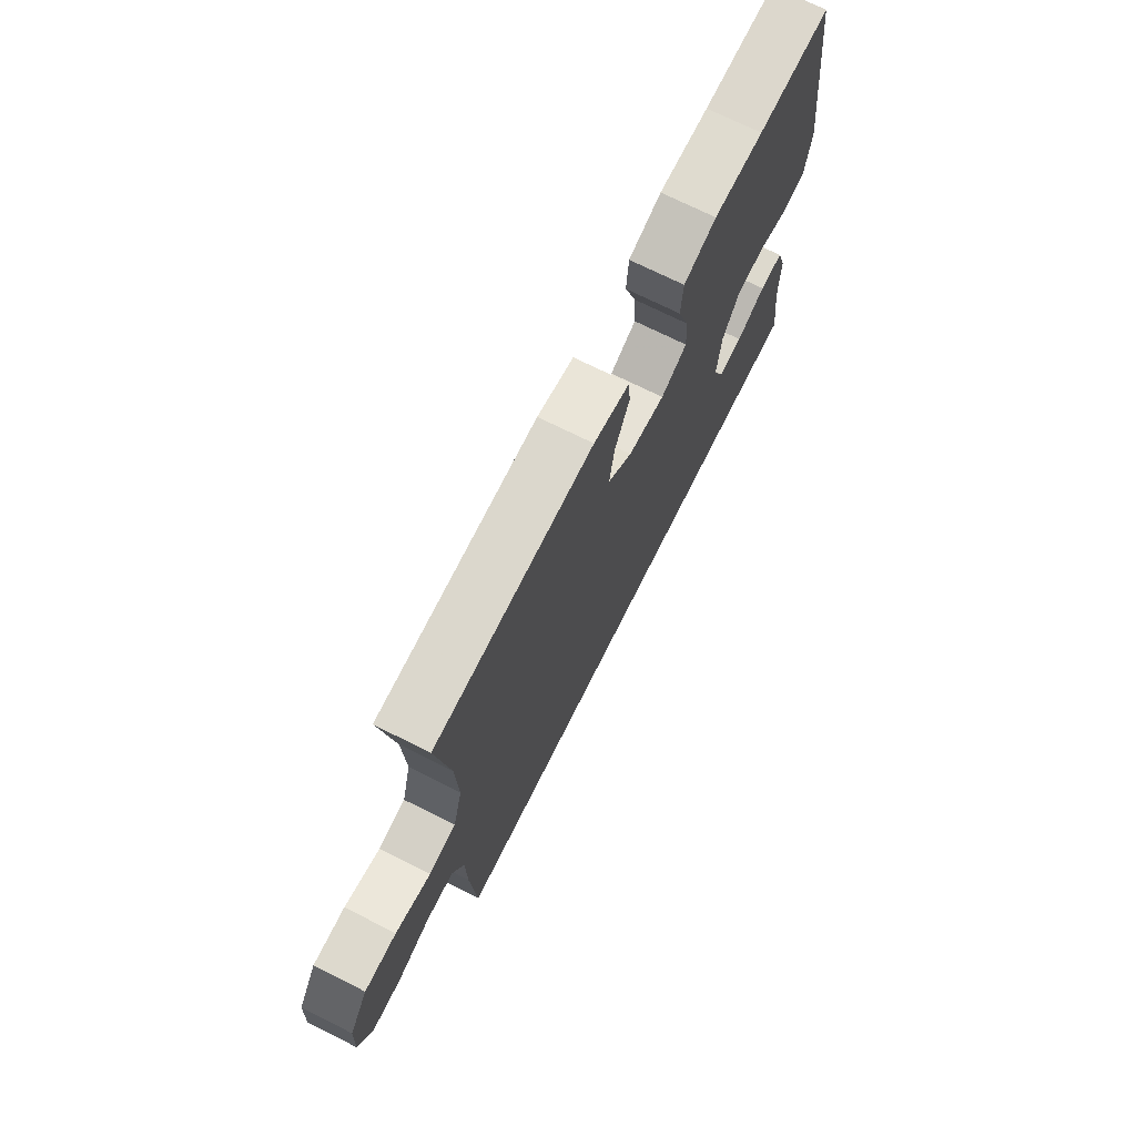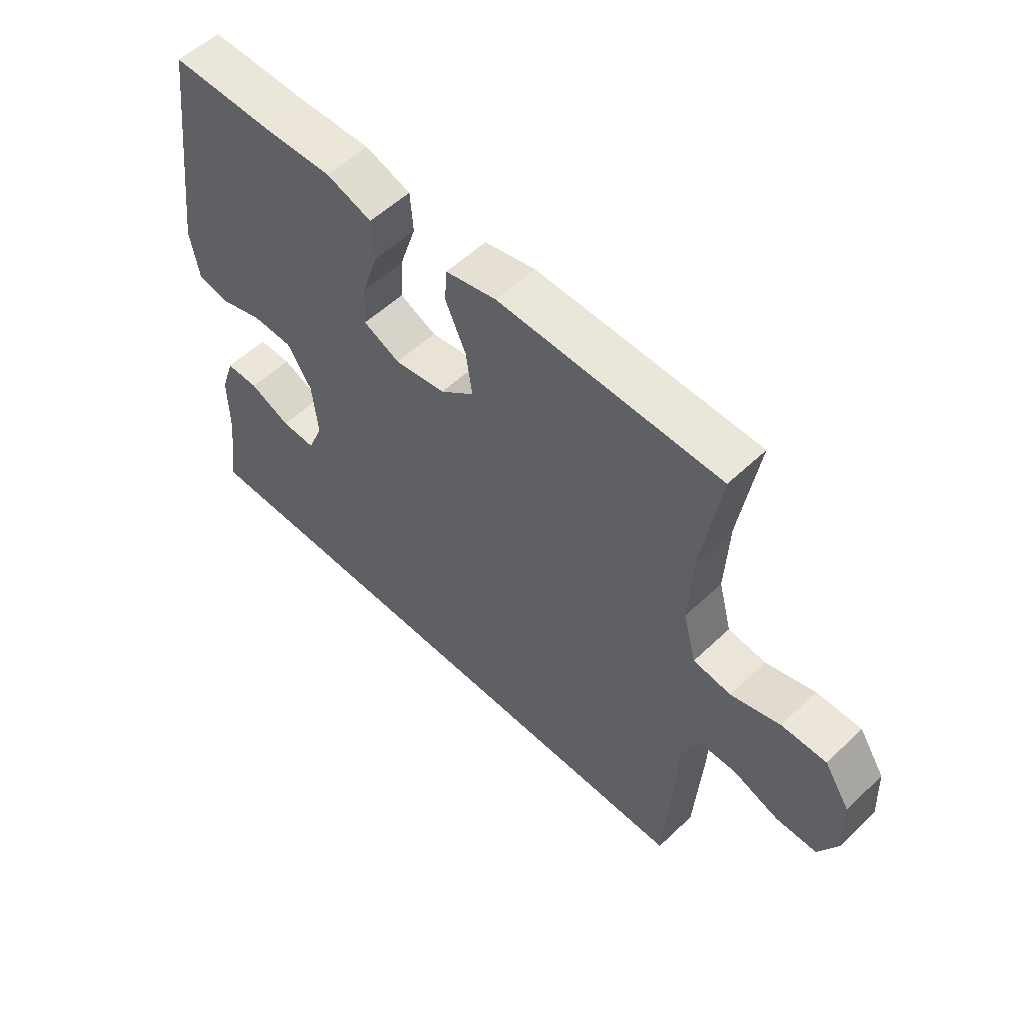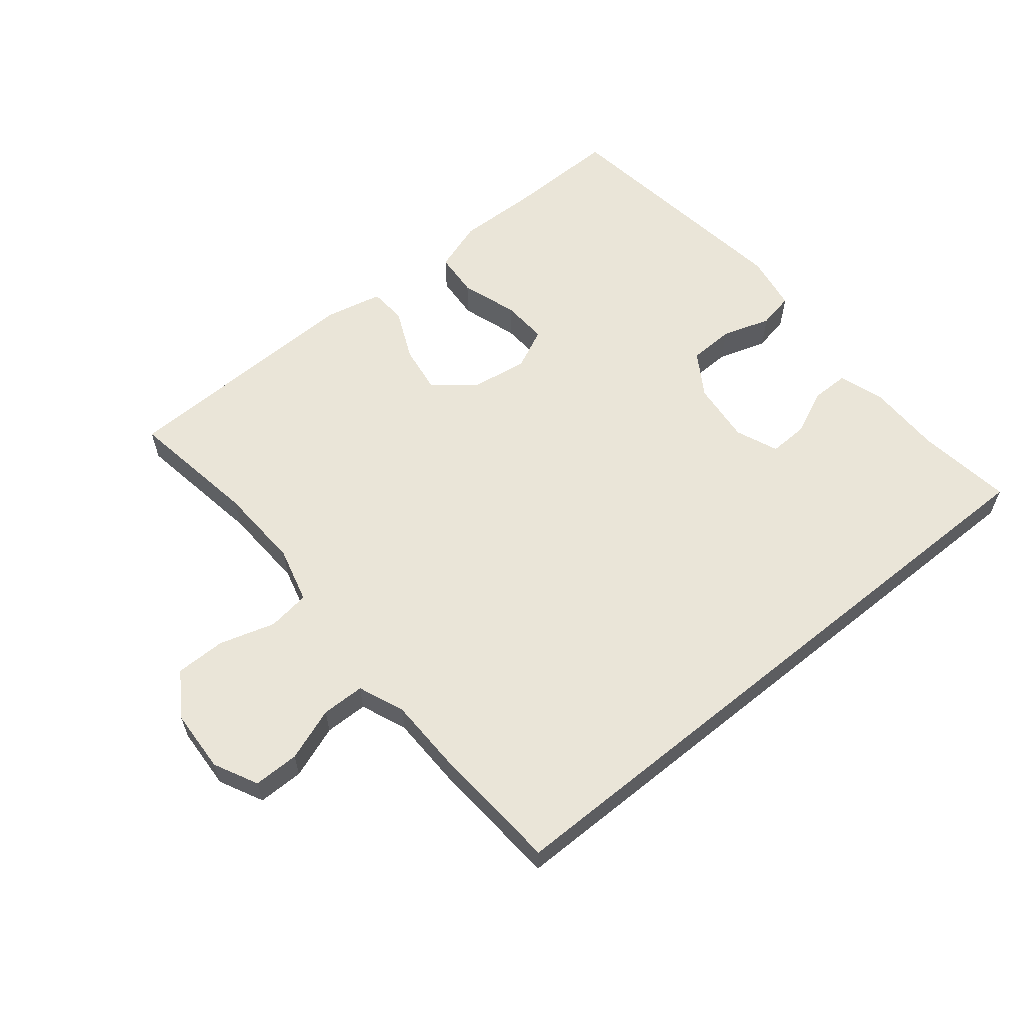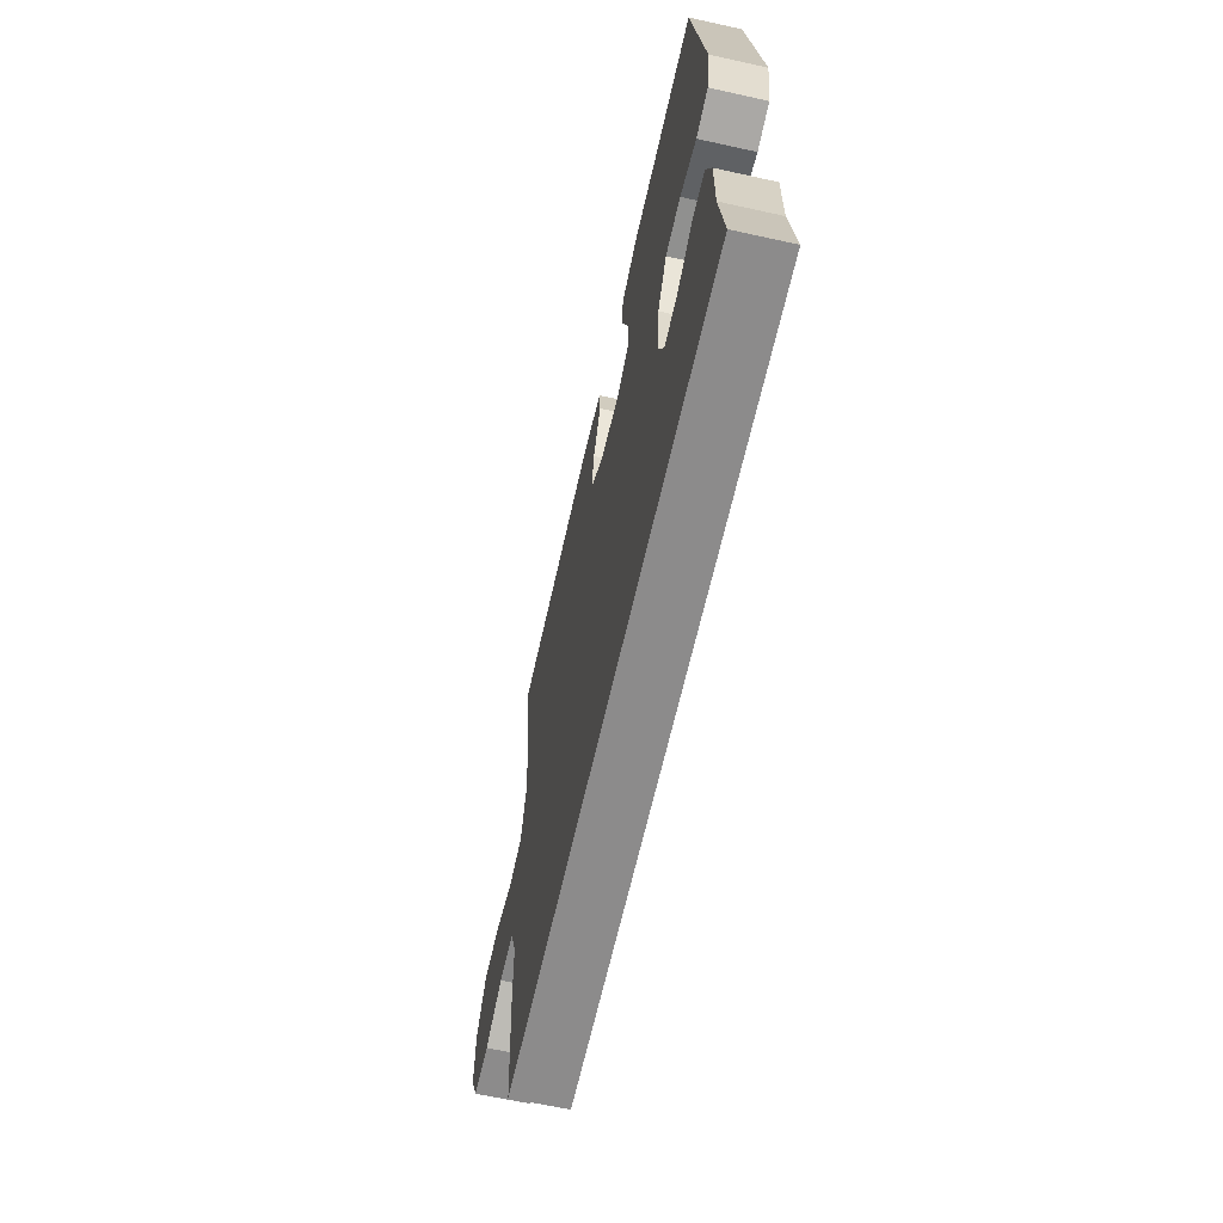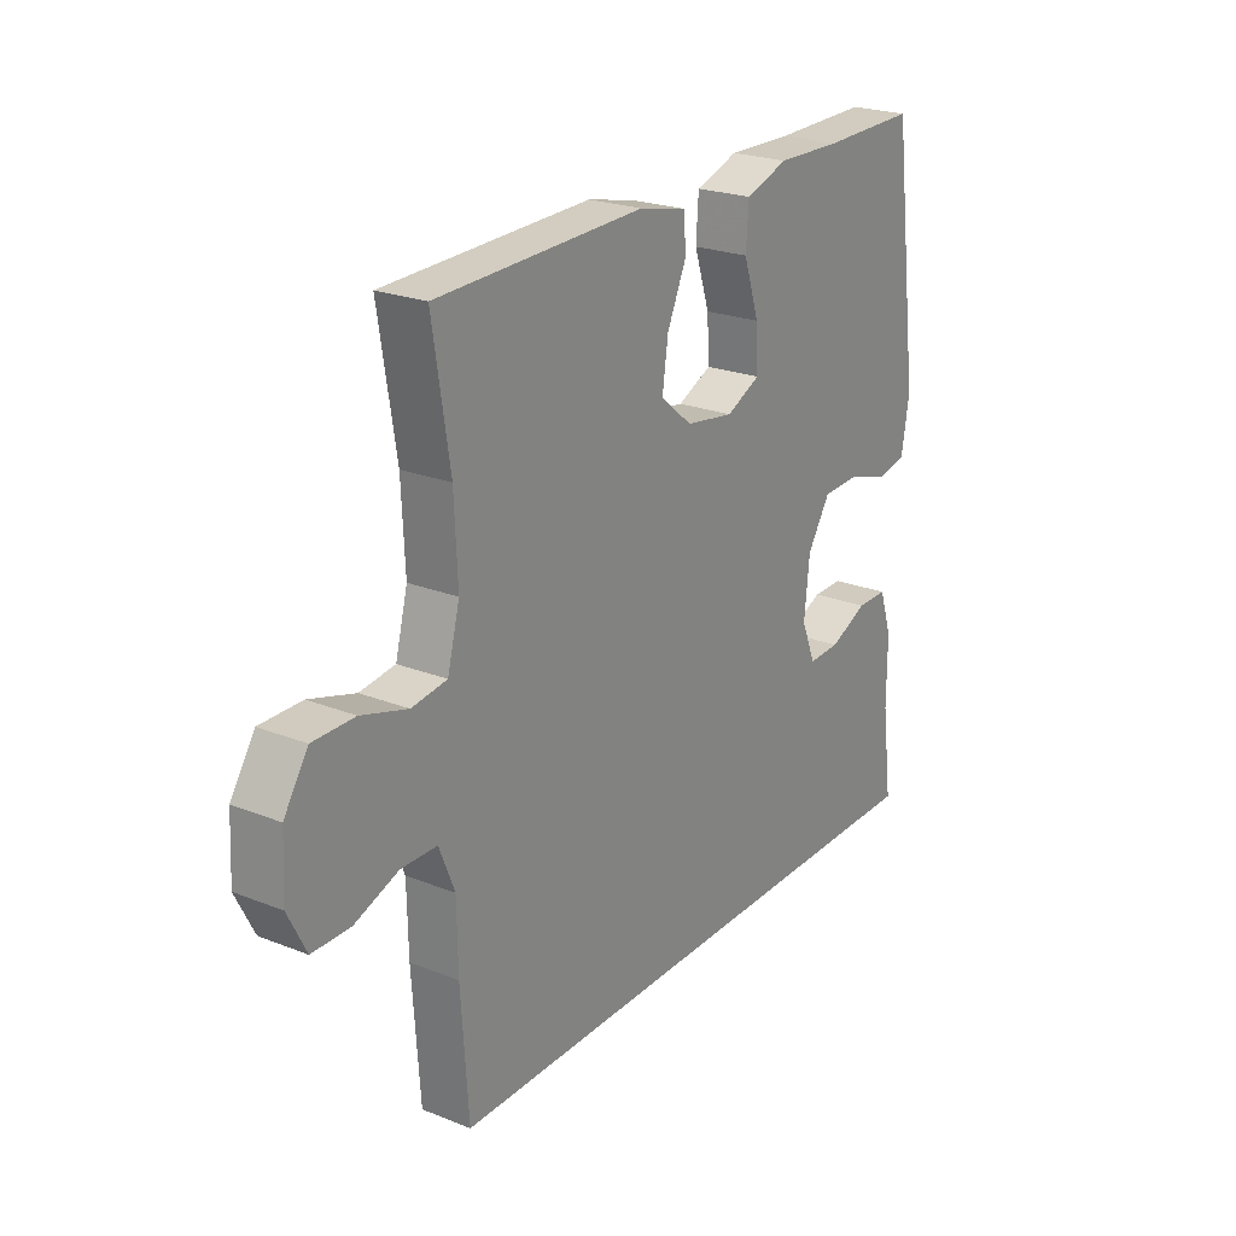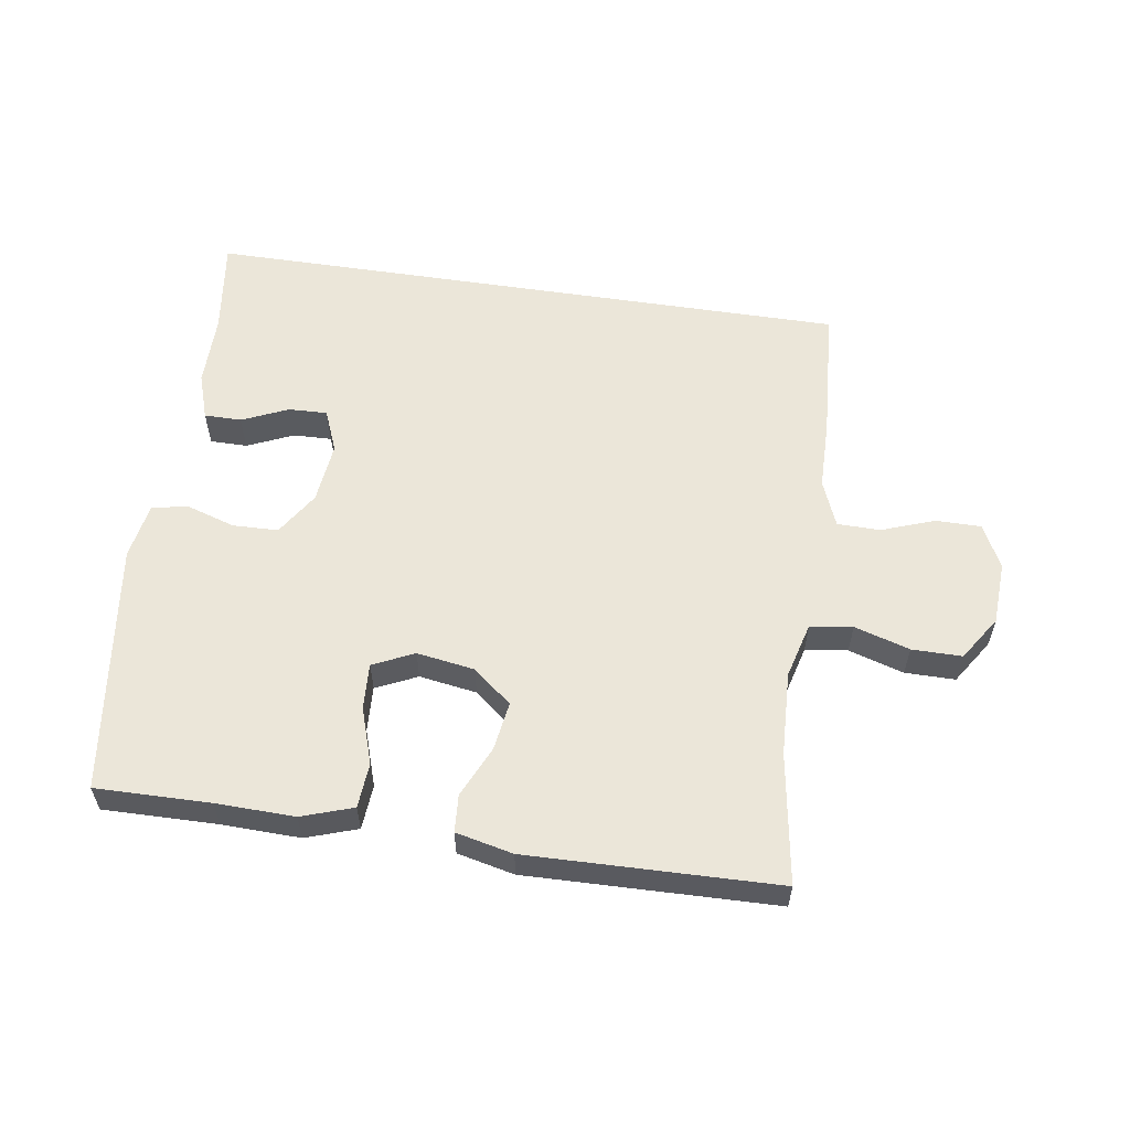
<metadata>
{"format":"obj","ext":"obj","renderer":"f3d","projection":"perspective","resolution":1024,"background":"white","views":[{"elev":71.9,"azim":116.6,"up":"+Z"},{"elev":55.2,"azim":45.1,"up":"+Z"},{"elev":59.6,"azim":140.8,"up":"+Y"},{"elev":-64.0,"azim":-102.6,"up":"+Z"},{"elev":23.4,"azim":123.7,"up":"+Z"},{"elev":57.5,"azim":8.7,"up":"+Y"}]}
</metadata>
<code>
v 0.5 0.07 0.5
v 0.468 0.07 0.297
v 0.462 0.07 0.166
v 0.485 0.07 0.079
v 0.551 0.07 0.07
v 0.637 0.07 0.096
v 0.715 0.07 0.096
v 0.76 0.07 0.027
v 0.765 0.07 -0.071
v 0.731 0.07 -0.139
v 0.66 0.07 -0.139
v 0.578 0.07 -0.109
v 0.511 0.07 -0.11
v 0.482 0.07 -0.182
v 0.48 0.07 -0.295
v 0.466 0.07 -0.5
v -0.543 0.07 -0.5
v -0.523 0.07 -0.351
v -0.523 0.07 -0.237
v -0.499 0.07 -0.165
v -0.441 0.07 -0.165
v -0.369 0.07 -0.197
v -0.309 0.07 -0.199
v -0.282 0.07 -0.133
v -0.292 0.07 -0.037
v -0.335 0.07 0.031
v -0.406 0.07 0.033
v -0.482 0.07 0.009
v -0.538 0.07 0.02
v -0.553 0.07 0.108
v -0.5 0.07 0.5
v -0.322 0.07 0.497
v -0.2 0.07 0.5
v -0.12 0.07 0.473
v -0.115 0.07 0.403
v -0.144 0.07 0.315
v -0.148 0.07 0.243
v -0.084 0.07 0.213
v 0.006 0.07 0.227
v 0.066 0.07 0.276
v 0.055 0.07 0.352
v 0.019 0.07 0.432
v 0.023 0.07 0.49
v 0.112 0.07 0.51
v 0.5 0 0.5
v 0.468 0 0.297
v 0.462 0 0.166
v 0.485 0 0.079
v 0.551 0 0.07
v 0.637 0 0.096
v 0.715 0 0.096
v 0.76 0 0.027
v 0.765 0 -0.071
v 0.731 0 -0.139
v 0.66 0 -0.139
v 0.578 0 -0.109
v 0.511 0 -0.11
v 0.482 0 -0.182
v 0.48 0 -0.295
v 0.466 0 -0.5
v -0.543 0 -0.5
v -0.523 0 -0.351
v -0.523 0 -0.237
v -0.499 0 -0.165
v -0.441 0 -0.165
v -0.369 0 -0.197
v -0.309 0 -0.199
v -0.282 0 -0.133
v -0.292 0 -0.037
v -0.335 0 0.031
v -0.406 0 0.033
v -0.482 0 0.009
v -0.538 0 0.02
v -0.553 0 0.108
v -0.5 0 0.5
v -0.322 0 0.497
v -0.2 0 0.5
v -0.12 0 0.473
v -0.115 0 0.403
v -0.144 0 0.315
v -0.148 0 0.243
v -0.084 0 0.213
v 0.006 0 0.227
v 0.066 0 0.276
v 0.055 0 0.352
v 0.019 0 0.432
v 0.023 0 0.49
v 0.112 0 0.51
f 44 1 2
f 43 44 2
f 42 43 2
f 41 42 2
f 40 41 2 3
f 39 40 3 4
f 38 39 4
f 34 35 36
f 33 34 36
f 32 33 36
f 32 36 37
f 31 32 37
f 30 31 37
f 29 30 37
f 28 29 37
f 27 28 37
f 26 27 37 38
f 20 21 22
f 19 20 22
f 18 19 22
f 18 22 23
f 17 18 23
f 16 17 23
f 15 16 23
f 14 15 23
f 13 14 23 24
f 10 11 12
f 9 10 12
f 8 9 12
f 7 8 12
f 6 7 12
f 5 6 12
f 4 5 12 13
f 38 4 13
f 26 38 13
f 25 26 13
f 13 24 25
f 46 45 88
f 46 88 87
f 46 87 86
f 46 86 85
f 47 46 85 84
f 48 47 84 83
f 48 83 82
f 80 79 78
f 80 78 77
f 80 77 76
f 81 80 76
f 81 76 75
f 81 75 74
f 81 74 73
f 81 73 72
f 81 72 71
f 82 81 71 70
f 66 65 64
f 66 64 63
f 66 63 62
f 67 66 62
f 67 62 61
f 67 61 60
f 67 60 59
f 67 59 58
f 68 67 58 57
f 56 55 54
f 56 54 53
f 56 53 52
f 56 52 51
f 56 51 50
f 56 50 49
f 57 56 49 48
f 57 48 82
f 57 82 70
f 57 70 69
f 69 68 57
f 1 45 46 2
f 2 46 47 3
f 3 47 48 4
f 4 48 49 5
f 5 49 50 6
f 6 50 51 7
f 7 51 52 8
f 8 52 53 9
f 9 53 54 10
f 10 54 55 11
f 11 55 56 12
f 12 56 57 13
f 13 57 58 14
f 14 58 59 15
f 15 59 60 16
f 16 60 61 17
f 17 61 62 18
f 18 62 63 19
f 19 63 64 20
f 20 64 65 21
f 21 65 66 22
f 22 66 67 23
f 23 67 68 24
f 24 68 69 25
f 25 69 70 26
f 26 70 71 27
f 27 71 72 28
f 28 72 73 29
f 29 73 74 30
f 30 74 75 31
f 31 75 76 32
f 32 76 77 33
f 33 77 78 34
f 34 78 79 35
f 35 79 80 36
f 36 80 81 37
f 37 81 82 38
f 38 82 83 39
f 39 83 84 40
f 40 84 85 41
f 41 85 86 42
f 42 86 87 43
f 43 87 88 44
f 44 88 45 1

</code>
